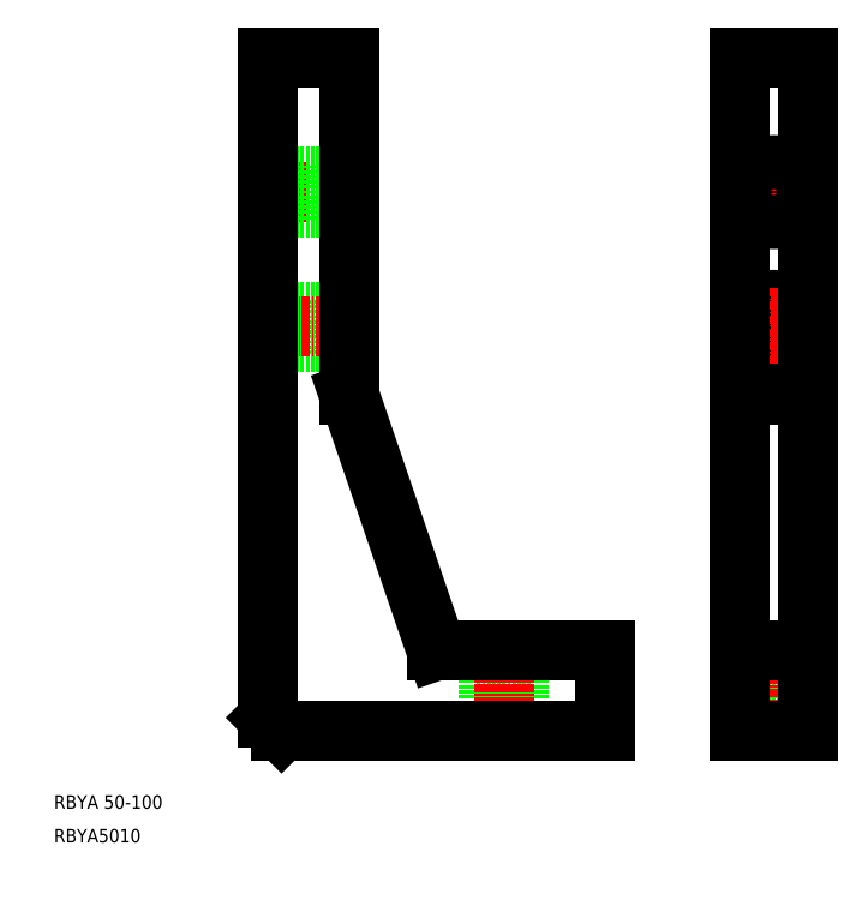
<metadata>
{"format":"dxf","ext":"dxf","renderer":"ezdxf+matplotlib","layout":"modelspace","background":"white","min_lineweight":24,"dpi":150}
</metadata>
<code>
0
SECTION
2
ENTITIES
0
LINE
8
CENTER
10
291.1
20
-92.09
30
0
11
309.1
21
-92.09
31
0
0
LINE
8
CENTER
10
373.8
20
-92.09
30
0
11
364.3
21
-92.09
31
0
0
LINE
8
CENTER
10
369.1
20
-86.34
30
0
11
369.1
21
-97.84
31
0
0
CIRCLE
8
0
10
369.1
20
-92.09
30
0
40
4
0
CIRCLE
8
0
10
369.1
20
-92.09
30
0
40
2.25
0
LINE
8
0
10
306.1
20
-88.09
30
0
11
301.7
21
-88.09
31
0
0
LINE
8
0
10
306.1
20
-96.09
30
0
11
301.7
21
-96.09
31
0
0
LINE
8
0
10
301.7
20
-89.84
30
0
11
294.1
21
-89.84
31
0
0
LINE
8
0
10
301.7
20
-94.34
30
0
11
294.1
21
-94.34
31
0
0
LINE
8
0
10
301.7
20
-88.09
30
0
11
301.7
21
-96.09
31
0
0
LINE
8
0
10
365.1
20
-164.5
30
0
11
373.1
21
-164.5
31
0
0
LINE
8
0
10
371.3
20
-164.5
30
0
11
371.3
21
-172.1
31
0
0
LINE
8
0
10
366.8
20
-164.5
30
0
11
366.8
21
-172.1
31
0
0
LINE
8
0
10
373.1
20
-160.1
30
0
11
373.1
21
-164.5
31
0
0
LINE
8
0
10
365.1
20
-160.1
30
0
11
365.1
21
-164.5
31
0
0
LINE
8
0
10
325.1
20
-160.1
30
0
11
325.1
21
-164.5
31
0
0
LINE
8
0
10
333.1
20
-160.1
30
0
11
333.1
21
-164.5
31
0
0
LINE
8
0
10
326.8
20
-164.5
30
0
11
326.8
21
-172.1
31
0
0
LINE
8
0
10
331.3
20
-164.5
30
0
11
331.3
21
-172.1
31
0
0
LINE
8
0
10
325.1
20
-164.5
30
0
11
333.1
21
-164.5
31
0
0
LINE
8
0
10
301.7
20
-108.1
30
0
11
301.7
21
-116.1
31
0
0
LINE
8
0
10
301.7
20
-114.3
30
0
11
294.1
21
-114.3
31
0
0
LINE
8
0
10
301.7
20
-109.8
30
0
11
294.1
21
-109.8
31
0
0
LINE
8
0
10
306.1
20
-116.1
30
0
11
301.7
21
-116.1
31
0
0
LINE
8
0
10
306.1
20
-108.1
30
0
11
301.7
21
-108.1
31
0
0
CIRCLE
8
0
10
369.1
20
-112.1
30
0
40
2.25
0
CIRCLE
8
0
10
369.1
20
-112.1
30
0
40
4
0
LINE
8
0
10
374.1
20
-72.09
30
0
11
364.1
21
-72.09
31
0
0
LINE
8
0
10
344.1
20
-172.1
30
0
11
344.1
21
-160.1
31
0
0
LINE
8
CENTER
10
369.1
20
-106.3
30
0
11
369.1
21
-117.8
31
0
0
LINE
8
CENTER
10
373.8
20
-112.1
30
0
11
364.3
21
-112.1
31
0
0
LINE
8
0
10
364.1
20
-122.1
30
0
11
374.1
21
-122.1
31
0
0
LINE
8
CENTER
10
369.1
20
-175.1
30
0
11
369.1
21
-157.1
31
0
0
LINE
8
0
10
364.1
20
-160.1
30
0
11
374.1
21
-160.1
31
0
0
LINE
8
0
10
364.1
20
-172.1
30
0
11
374.1
21
-172.1
31
0
0
LINE
8
0
10
294.1
20
-72.09
30
0
11
306.1
21
-72.09
31
0
0
LINE
8
CENTER
10
291.1
20
-112.1
30
0
11
309.1
21
-112.1
31
0
0
LINE
8
0
10
306.1
20
-72.09
30
0
11
306.1
21
-122.1
31
0
0
LINE
8
0
10
294.1
20
-170.1
30
0
11
296.1
21
-172.1
31
0
0
TEXT
8
0
10
262.3
20
-188.6
30
0
40
2
1
RBYA5010
0
TEXT
8
0
10
262.3
20
-183.6
30
0
40
2
1
RBYA 50-100
0
LINE
8
CENTER
10
329.1
20
-157.1
30
0
11
329.1
21
-175.1
31
0
0
LINE
8
0
10
294.1
20
-72.09
30
0
11
294.1
21
-170.1
31
0
0
LINE
8
0
10
364.1
20
-172.1
30
0
11
364.1
21
-72.09
31
0
0
LINE
8
0
10
374.1
20
-172.1
30
0
11
374.1
21
-72.09
31
0
0
LINE
8
0
10
319.1
20
-160.1
30
0
11
344.1
21
-160.1
31
0
0
LINE
8
0
10
296.1
20
-172.1
30
0
11
344.1
21
-172.1
31
0
0
LINE
8
0
10
306.1
20
-122.1
30
0
11
319.1
21
-160.1
31
0
0
ENDSEC
0
EOF

</code>
